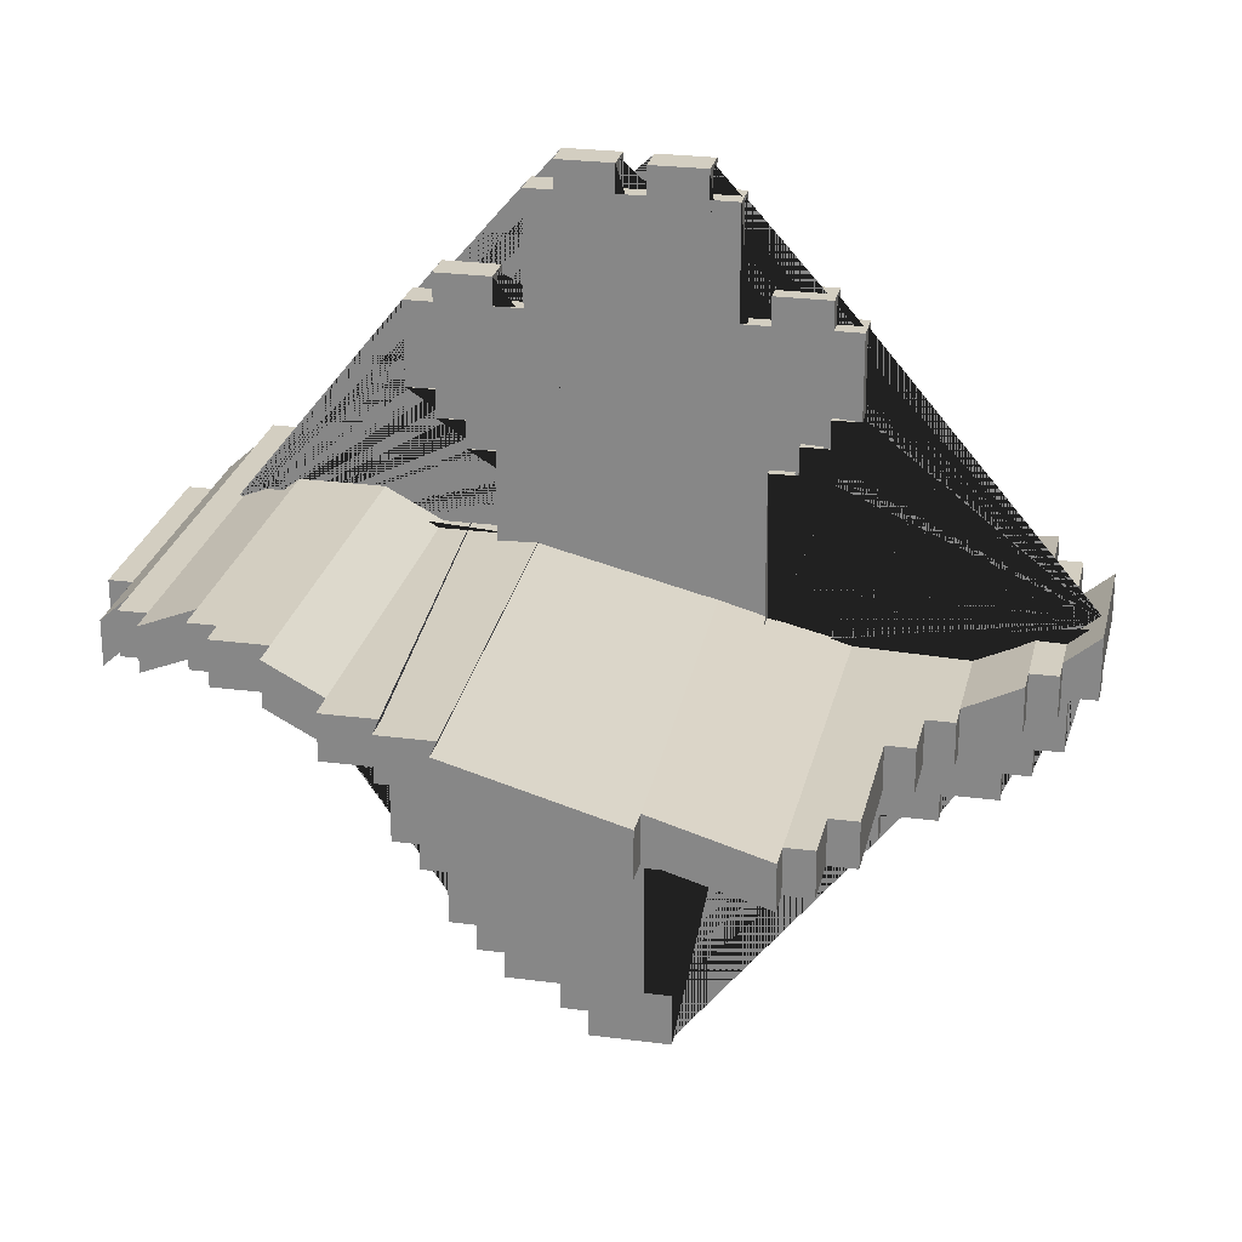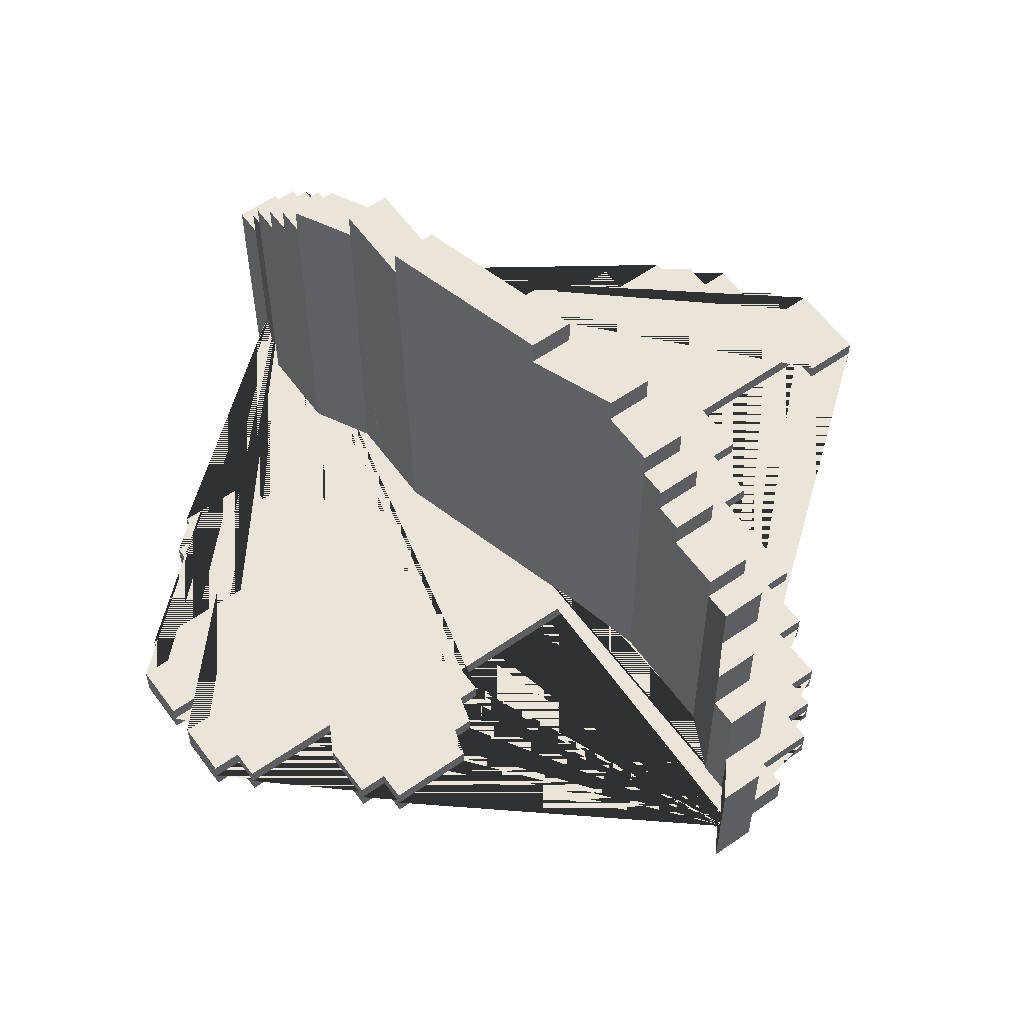
<metadata>
{"format":"obj","ext":"obj","renderer":"f3d","projection":"perspective","resolution":1024,"background":"white","views":[{"elev":25.2,"azim":-167.9,"up":"+Y"},{"elev":58.8,"azim":-125.8,"up":"+Z"}]}
</metadata>
<code>
o player
v -0.007287 0.235 0
v -0.1323 0.11 -0
v 0.05521 0.1725 0
v 0.1802 0.03784 0
v 0.2384 0.01624 0
v 0.02396 0.235 0
v -0.226 -0.01854 -0
v 0.1177 -0.1088 0
v -0.03854 -0.265 -0
v -0.2573 0.009752 -0
v 0.2115 -0.01501 0
v 0.08646 0.11 0
v 0.1802 -0.04626 0
v 0.149 -0.07751 0
v 0.05521 -0.2338 -0
v 0.08646 -0.2025 -0
v -0.226 -0.07751 -0
v 0.08646 0.1725 0
v 0.05521 0.07874 0
v 0.08646 0.02276 0
v -0.101 0.07874 -0
v 0.08646 -0.1713 -0
v 0.02396 -0.2338 -0
v 0.2115 0.01624 0
v -0.03854 -0.2338 -0
v 0.008338 -0.265 -0
v -0.2573 -0.03064 -0
v 0.2384 0.000614 0
v -0.1167 0.11 -0
v -0.05416 0.235 0
v -0.05416 -0.14 -0
v 0.1333 -0.07751 0
v 0.07084 -0.2025 -0
v -0.1167 0.1725 0
v -0.08541 -0.01854 -0
v -0.1323 0.1569 0
v -0.08541 -0.14 -0
v -0.02291 0.235 0
v -0.007287 0.2194 0
v 0.2271 -0.01501 0
v 0.1021 0.11 0
v 0.1177 -0.1556 -0
v 0.1802 -0.03064 0
v 0.05521 -0.2181 -0
v -0.2104 -0.07751 -0
v -0.06979 0.1569 0
v -0.06979 0.2194 0
v -0.08541 0.1725 0
v 0.05521 0.1569 0
v 0.05521 0.02601 0
v 0.1802 0.03186 0
v -0.101 0.09436 -0
v -0.08541 0.07874 -0
v 0.08646 0.09436 0
v 0.07084 0.07874 0
v 0.02396 0.2194 0
v -0.2278 -0.002919 -0
v -0.2505 0.003873 -0
v -0.226 -0.06189 -0
v 0.1021 -0.1713 -0
v 0.02396 -0.2494 -0
v 0.2115 -0.03064 0
v 0.149 -0.06189 0
v 0.1646 -0.04626 0
v 0.1333 -0.1088 0
v -0.1792 -0.1088 -0
v -0.1479 -0.1088 -0
v 0.08646 0.1569 0
v 0.08646 0.01597 0
v -0.1323 0.11 -0.009571
v 0.2115 0.03186 0
v -0.02291 -0.2338 -0
v -0.1167 0.11 -0.009571
v 0.1021 0.1569 0
v -0.1792 -0.09314 -0
v 0.07084 -0.2181 -0
v 0.008338 -0.2494 -0
v 0.1021 -0.1556 -0
v -0.2104 -0.09314 -0
v -0.2417 -0.03064 -0
v -0.2417 -0.06189 -0
v -0.08541 0.1569 0
v -0.1167 0.1569 0
v -0.02291 0.2194 0
v -0.05416 0.2194 0
v -0.2417 -0.001822 -0
v 0.03959 0.1569 0
v 0.03959 0.2194 0
v 0.07084 0.09436 0
v -0.1167 0.09436 -0
v -0.02291 -0.1556 -0
v -0.05416 -0.1556 -0
v -0.08541 -0.1244 -0
v 0.1646 -0.06189 0
v -0.1479 -0.1244 -0
v 0.2271 0.000614 0
v -0.2573 0.009752 -0.009571
v 0.2271 -0.01501 -0.009571
v 0.2115 -0.01501 -0.009571
v 0.1021 0.11 -0.009571
v 0.08646 0.11 -0.009571
v 0.1802 -0.03064 -0.009571
v 0.1802 -0.04626 -0.009571
v 0.05521 -0.2181 -0.009571
v 0.05521 -0.2338 -0.009571
v -0.2104 -0.07751 -0.009571
v -0.226 -0.07751 -0.009571
v -0.101 0.09436 -0.009571
v -0.101 0.07874 -0.009571
v -0.08541 0.07874 -0.009571
v 0.07084 0.07874 -0.009571
v 0.05521 0.07874 -0.009571
v -0.2278 -0.002919 -0.009571
v -0.226 -0.01854 -0.009571
v -0.2505 0.003873 -0.009571
v -0.226 -0.06189 -0.009571
v 0.1021 -0.1713 -0.009571
v 0.08646 -0.1713 -0.009571
v 0.149 -0.06189 -0.009571
v 0.149 -0.07751 -0.009571
v 0.1333 -0.1088 -0.009571
v 0.1177 -0.1088 -0.009571
v 0.2115 0.03186 -0.009571
v 0.2115 0.01624 -0.009571
v -0.02291 -0.2338 -0.009571
v -0.03854 -0.2338 -0.009571
v 0.2384 0.01624 -0.009571
v 0.2384 0.000614 -0.009571
v 0.02396 0.235 -0.009571
v -0.007287 0.235 -0.009571
v -0.1323 0.1569 -0.009571
v 0.1177 -0.1556 -0.009571
v -0.02291 0.235 -0.009571
v -0.05416 0.235 -0.009571
v 0.1333 -0.07751 -0.009571
v 0.08646 -0.2025 -0.009571
v 0.07084 -0.2025 -0.009571
v -0.08541 0.1725 -0.009571
v -0.1167 0.1725 -0.009571
v 0.08646 0.1725 -0.009571
v 0.05521 0.1725 -0.009571
v 0.05521 0.02601 -0.009571
v -0.08541 -0.01854 -0.009571
v -0.05416 -0.14 -0.009571
v -0.08541 -0.14 -0.009571
v 0.008338 -0.265 -0.009571
v -0.03854 -0.265 -0.009571
v -0.2573 -0.03064 -0.009571
v 0.05521 0.1569 -0.009571
v 0.1802 0.03784 -0.009571
v 0.08646 0.02276 -0.009571
v 0.1802 0.03186 -0.009571
v 0.08646 0.09436 -0.009571
v 0.02396 0.2194 -0.009571
v 0.02396 -0.2338 -0.009571
v 0.02396 -0.2494 -0.009571
v 0.2115 -0.03064 -0.009571
v 0.1646 -0.04626 -0.009571
v -0.1479 -0.1088 -0.009571
v -0.1792 -0.1088 -0.009571
v 0.08646 0.1569 -0.009571
v 0.08646 0.01597 -0.009571
v 0.1021 0.1569 -0.009571
v -0.1792 -0.09314 -0.009571
v 0.07084 -0.2181 -0.009571
v 0.008338 -0.2494 -0.009571
v 0.1021 -0.1556 -0.009571
v -0.2104 -0.09314 -0.009571
v -0.2417 -0.03064 -0.009571
v -0.2417 -0.06189 -0.009571
v -0.1167 0.1569 -0.009571
v -0.007287 0.2194 -0.009571
v -0.02291 0.2194 -0.009571
v -0.05416 0.2194 -0.009571
v -0.06979 0.2194 -0.009571
v -0.2417 -0.001822 -0.009571
v 0.03959 0.2194 -0.009571
v -0.06979 0.1569 -0.009571
v 0.07084 0.09436 -0.009571
v 0.03959 0.1569 -0.009571
v -0.1167 0.09436 -0.009571
v -0.05416 -0.1556 -0.009571
v -0.02291 -0.1556 -0.009571
v -0.08541 0.1569 -0.009571
v -0.08541 -0.1244 -0.009571
v 0.1646 -0.06189 -0.009571
v -0.1479 -0.1244 -0.009571
v 0.2271 0.000614 -0.009571
v -0.1323 0.11 0.009571
v -0.1167 0.11 0.009571
v -0.2573 0.009752 0.009571
v 0.2271 -0.01501 0.009571
v 0.2115 -0.01501 0.009571
v 0.1021 0.11 0.009571
v 0.08646 0.11 0.009571
v 0.1802 -0.03064 0.009571
v 0.1802 -0.04626 0.009571
v 0.05521 -0.2181 0.009571
v 0.05521 -0.2338 0.009571
v -0.2104 -0.07751 0.009571
v -0.226 -0.07751 0.009571
v -0.101 0.09436 0.009571
v -0.101 0.07874 0.009571
v -0.08541 0.07874 0.009571
v 0.07084 0.07874 0.009571
v 0.05521 0.07874 0.009571
v -0.2278 -0.002919 0.009571
v -0.226 -0.01854 0.009571
v -0.2505 0.003873 0.009571
v -0.226 -0.06189 0.009571
v 0.1021 -0.1713 0.009571
v 0.08646 -0.1713 0.009571
v 0.149 -0.06189 0.009571
v 0.149 -0.07751 0.009571
v 0.1333 -0.1088 0.009571
v 0.1177 -0.1088 0.009571
v 0.2115 0.03186 0.009571
v 0.2115 0.01624 0.009571
v -0.02291 -0.2338 0.009571
v -0.03854 -0.2338 0.009571
v 0.2384 0.01624 0.009571
v 0.2384 0.000614 0.009571
v 0.02396 0.235 0.009571
v -0.007287 0.235 0.009571
v -0.1323 0.1569 0.009571
v 0.1177 -0.1556 0.009571
v -0.02291 0.235 0.009571
v -0.05416 0.235 0.009571
v 0.1333 -0.07751 0.009571
v 0.08646 -0.2025 0.009571
v 0.07084 -0.2025 0.009571
v -0.08541 0.1725 0.009571
v -0.1167 0.1725 0.009571
v 0.08646 0.1725 0.009571
v 0.05521 0.1725 0.009571
v 0.05521 0.02601 0.009571
v -0.08541 -0.01854 0.009571
v -0.05416 -0.14 0.009571
v -0.08541 -0.14 0.009571
v 0.008338 -0.265 0.009571
v -0.03854 -0.265 0.009571
v -0.2573 -0.03064 0.009571
v 0.05521 0.1569 0.009571
v 0.1802 0.03784 0.009571
v 0.08646 0.02276 0.009571
v 0.1802 0.03186 0.009571
v 0.08646 0.09436 0.009571
v 0.02396 0.2194 0.009571
v 0.02396 -0.2338 0.009571
v 0.02396 -0.2494 0.009571
v 0.2115 -0.03064 0.009571
v 0.1646 -0.04626 0.009571
v -0.1479 -0.1088 0.009571
v -0.1792 -0.1088 0.009571
v 0.08646 0.1569 0.009571
v 0.08646 0.01597 0.009571
v 0.1021 0.1569 0.009571
v -0.1792 -0.09314 0.009571
v 0.07084 -0.2181 0.009571
v 0.008338 -0.2494 0.009571
v 0.1021 -0.1556 0.009571
v -0.2104 -0.09314 0.009571
v -0.2417 -0.03064 0.009571
v -0.2417 -0.06189 0.009571
v -0.1167 0.1569 0.009571
v -0.007287 0.2194 0.009571
v -0.02291 0.2194 0.009571
v -0.05416 0.2194 0.009571
v -0.06979 0.2194 0.009571
v -0.2417 -0.001822 0.009571
v 0.03959 0.2194 0.009571
v -0.06979 0.1569 0.009571
v 0.07084 0.09436 0.009571
v 0.03959 0.1569 0.009571
v -0.1167 0.09436 0.009571
v -0.05416 -0.1556 0.009571
v -0.02291 -0.1556 0.009571
v -0.08541 0.1569 0.009571
v -0.08541 -0.1244 0.009571
v 0.1646 -0.06189 0.009571
v -0.1479 -0.1244 0.009571
v 0.2271 0.000614 0.009571
f 89 55 111 179
f 35 53 110 109 108 181 73 70 131 171 139 138 184 178 175 174 134 133 173 172 130 129 154 177 180 149 141 140 161 163 100 101 153 179 111 112 142 162 151 150 152 123 124 127 128 188 98 99 157 102 103 158 186 119 120 135 121 122 132 167 117 118 136 137 165 104 105 155 156 166 146 147 126 125 183 182 144 145 185 187 159 160 164 168 106 107 116 170 169 148 97 115 176 113 114 143
f 2 36 131 70
f 61 77 166 156
f 10 27 80 81 59 17 45 79 75 66 67 95 93 37 31 92 91 72 25 9 26 77 61 23 15 44 76 33 16 22 60 78 42 8 65 32 14 63 94 64 13 43 62 11 40 96 28 5 24 71 51 4 20 69 50 19 55 89 54 12 41 74 68 18 3 49 87 88 56 6 1 39 84 38 30 85 47 46 82 48 34 83 36 2 29 90 52 21 53 35 7 57 86 58
f 44 15 105 104
f 30 38 133 134
f 13 64 158 103
f 15 23 155 105
f 96 40 98 188
f 46 47 175 178
f 43 13 103 102
f 8 42 132 122
f 78 60 117 167
f 28 96 188 128
f 39 1 130 172
f 42 78 167 132
f 45 17 107 106
f 11 62 157 99
f 67 66 160 159
f 54 89 179 153
f 18 68 161 140
f 87 49 149 180
f 79 45 106 168
f 69 20 151 162
f 14 32 135 120
f 75 79 168 164
f 16 33 137 136
f 21 52 108 109
f 80 27 148 169
f 34 48 138 139
f 53 21 109 110
f 81 80 169 170
f 3 18 140 141
f 55 19 112 111
f 59 81 170 116
f 24 5 127 124
f 19 50 142 112
f 90 29 73 181
f 7 35 143 114
f 52 90 181 108
f 83 34 139 171
f 9 25 126 147
f 57 7 114 113
f 92 31 144 182
f 36 83 171 131
f 31 37 145 144
f 10 58 115 97
f 91 92 182 183
f 84 39 172 173
f 26 9 147 146
f 17 59 116 107
f 72 91 183 125
f 85 30 134 174
f 51 71 123 152
f 60 22 118 117
f 47 85 174 175
f 49 3 141 149
f 63 14 120 119
f 20 4 150 151
f 65 8 122 121
f 82 46 178 184
f 58 86 176 115
f 4 51 152 150
f 48 82 184 138
f 38 84 173 133
f 86 57 113 176
f 50 69 162 142
f 12 54 153 101
f 71 24 124 123
f 88 87 180 177
f 56 88 177 154
f 68 74 163 161
f 37 93 185 145
f 66 75 164 160
f 64 94 186 158
f 29 2 70 73
f 33 76 165 137
f 6 56 154 129
f 94 63 119 186
f 76 44 104 165
f 25 72 125 126
f 95 67 159 187
f 32 65 121 135
f 22 16 136 118
f 5 28 128 127
f 93 95 187 185
f 40 11 99 98
f 62 43 102 157
f 23 61 156 155
f 1 6 129 130
f 74 41 100 163
f 41 12 101 100
f 77 26 146 166
f 89 273 205 55
f 282 222 221 218 217 246 244 245 256 236 206 205 273 247 195 194 257 255 234 235 243 274 271 248 223 224 266 267 227 228 268 269 272 278 232 233 265 225 189 190 275 202 203 204 237 208 207 270 209 191 242 263 264 210 201 200 262 258 254 253 281 279 239 238 276 277 219 220 241 240 260 250 249 199 198 259 231 230 212 211 261 226 216 215 229 214 213 280 252 197 196 251 193 192
f 2 189 225 36
f 61 250 260 77
f 44 198 199 15
f 35 237 204 53
f 30 228 227 38
f 13 197 252 64
f 15 199 249 23
f 96 282 192 40
f 46 272 269 47
f 43 196 197 13
f 8 216 226 42
f 78 261 211 60
f 28 222 282 96
f 39 266 224 1
f 42 226 261 78
f 45 200 201 17
f 11 193 251 62
f 67 253 254 66
f 54 247 273 89
f 18 234 255 68
f 87 274 243 49
f 79 262 200 45
f 69 256 245 20
f 14 214 229 32
f 75 258 262 79
f 16 230 231 33
f 21 203 202 52
f 80 263 242 27
f 34 233 232 48
f 53 204 203 21
f 81 264 263 80
f 3 235 234 18
f 55 205 206 19
f 59 210 264 81
f 24 218 221 5
f 19 206 236 50
f 90 275 190 29
f 7 208 237 35
f 52 202 275 90
f 83 265 233 34
f 9 241 220 25
f 57 207 208 7
f 92 276 238 31
f 36 225 265 83
f 31 238 239 37
f 10 191 209 58
f 91 277 276 92
f 84 267 266 39
f 26 240 241 9
f 17 201 210 59
f 72 219 277 91
f 85 268 228 30
f 51 246 217 71
f 10 97 148 27
f 60 211 212 22
f 191 10 27 242
f 47 269 268 85
f 49 243 235 3
f 63 213 214 14
f 20 245 244 4
f 65 215 216 8
f 82 278 272 46
f 58 209 270 86
f 4 244 246 51
f 48 232 278 82
f 38 227 267 84
f 86 270 207 57
f 50 236 256 69
f 12 195 247 54
f 71 217 218 24
f 88 271 274 87
f 56 248 271 88
f 68 255 257 74
f 37 239 279 93
f 66 254 258 75
f 64 252 280 94
f 29 190 189 2
f 33 231 259 76
f 6 223 248 56
f 94 280 213 63
f 76 259 198 44
f 25 220 219 72
f 95 281 253 67
f 32 229 215 65
f 22 212 230 16
f 5 221 222 28
f 93 279 281 95
f 40 192 193 11
f 62 251 196 43
f 23 249 250 61
f 1 224 223 6
f 74 257 194 41
f 41 194 195 12
f 77 260 240 26
f 53 110 143 35
o player.001
v -0.0675 0.00265 -0.25
v 0.12 0.04593 -0.1875
v 0.1825 0.03356 0.125
v -0.1925 -0.0159 -0.0625
v -0.2585 0.01502 -0.03125
v 0.02625 0.02915 -0.25
v -0.13 -0.0159 0.2188
v -0.2238 -0.000883 0.125
v 0.12 0.04593 0.2188
v 0.2137 0.03356 -0.125
v -0.13 -0.0159 -0.2188
v -0.1925 -0.0159 0.1562
v -0.1613 -0.0159 0.1875
v -0.1613 -0.0159 -0.1875
v -0.2238 -0.000883 -0.0625
v 0.1512 0.04593 -0.1875
v 0.0575 0.02915 -0.2188
v 0.1512 0.04593 0.1875
v -0.09875 -0.0159 0.2188
v 0.08875 0.02915 -0.2188
v -0.2238 -0.000883 0.09375
v 0.08875 0.02915 0.2188
v 0.2424 0.01943 -0.07812
v 0.2424 0.01943 0.04688
v -0.05187 0.00265 0.25
v -0.2585 0.01502 0.04688
v 0.12 0.04593 -0.2031
v 0.1981 0.03356 0.125
v -0.1925 -0.0159 0.1719
v -0.1925 -0.0159 -0.07812
v 0.1356 0.04593 0.1875
v 0.04188 0.02915 0.25
v -0.13 -0.0159 0.2031
v -0.2081 -0.0159 0.125
v 0.12 0.04593 0.2031
v 0.2294 0.01943 -0.125
v -0.13 -0.0159 -0.2344
v -0.1456 -0.0159 0.1875
v -0.0675 0.00265 -0.2344
v -0.1456 -0.0159 -0.1875
v 0.0575 0.02915 -0.2344
v 0.1825 0.03356 0.1406
v 0.1512 0.04593 0.1719
v -0.09875 -0.0159 0.2344
v 0.08875 0.02915 -0.2031
v 0.02625 0.02915 -0.2344
v 0.1512 0.04593 -0.1719
v 0.1669 0.04593 -0.1562
v -0.1613 -0.0159 -0.1094
v -0.2238 -0.000883 -0.04688
v -0.2394 -0.000883 -0.03125
v -0.1456 -0.0159 -0.2188
v -0.1613 -0.0159 0.1719
v -0.2081 -0.0159 0.1562
v -0.2394 -0.000883 0.09375
v 0.2137 0.03356 0.1094
v 0.2137 0.03356 0.07812
v 0.08875 0.02915 0.2344
v 0.2137 0.03356 -0.1406
v 0.1981 0.03356 -0.1562
v -0.05187 0.00265 0.2344
v 0.1981 0.03356 -0.1406
v -0.1456 -0.0159 0.2031
v 0.2294 0.01943 0.07812
v 0.1981 0.03356 0.1094
v -0.2394 -0.000883 0.04688
v -0.2394 -0.000883 -0.04688
v -0.1769 -0.0159 -0.1094
v -0.1769 -0.0159 -0.07812
v 0.1669 0.04593 -0.1719
v 0.1356 0.04593 0.2031
v 0.1669 0.04593 0.1406
v 0.1669 0.04593 0.1719
v 0.2294 0.01943 -0.07812
v 0.04188 0.02915 0.2344
v 0.2294 0.01943 0.04688
v -0.0675 -0.02235 -0.25
v 0.12 0.02093 -0.1875
v 0.1825 0.008565 0.125
v -0.1925 -0.0409 -0.0625
v -0.2585 -0.009984 -0.03125
v 0.02625 0.004149 -0.25
v -0.13 -0.0409 0.2188
v -0.2238 -0.02588 0.125
v 0.12 0.02093 0.2188
v 0.2137 0.008565 -0.125
v -0.13 -0.0409 -0.2188
v -0.1925 -0.0409 0.1562
v -0.1613 -0.0409 0.1875
v -0.1613 -0.0409 -0.1875
v -0.2238 -0.02588 -0.0625
v 0.1512 0.02093 -0.1875
v 0.0575 0.004149 -0.2188
v 0.1512 0.02093 0.1875
v -0.09875 -0.0409 0.2188
v 0.08875 0.004149 -0.2188
v -0.2238 -0.02588 0.09375
v 0.08875 0.004149 0.2188
v 0.2424 -0.005567 -0.07812
v 0.2424 -0.005567 0.04688
v -0.05187 -0.02235 0.25
v -0.2585 -0.009984 0.04688
v 0.12 0.02093 -0.2031
v 0.1981 0.008565 0.125
v -0.1925 -0.0409 0.1719
v -0.1925 -0.0409 -0.07812
v 0.1356 0.02093 0.1875
v 0.04188 0.004149 0.25
v -0.13 -0.0409 0.2031
v -0.2081 -0.0409 0.125
v 0.12 0.02093 0.2031
v 0.2294 -0.005567 -0.125
v -0.13 -0.0409 -0.2344
v -0.1456 -0.0409 0.1875
v -0.0675 -0.02235 -0.2344
v -0.1456 -0.0409 -0.1875
v 0.0575 0.004149 -0.2344
v 0.1825 0.008565 0.1406
v 0.1512 0.02093 0.1719
v -0.09875 -0.0409 0.2344
v 0.08875 0.004149 -0.2031
v 0.02625 0.004149 -0.2344
v 0.1512 0.02093 -0.1719
v 0.1669 0.02093 -0.1562
v -0.1613 -0.0409 -0.1094
v -0.2238 -0.02588 -0.04688
v -0.2394 -0.02588 -0.03125
v -0.1456 -0.0409 -0.2188
v -0.1613 -0.0409 0.1719
v -0.2081 -0.0409 0.1562
v -0.2394 -0.02588 0.09375
v 0.2137 0.008565 0.1094
v 0.2137 0.008565 0.07812
v 0.08875 0.004149 0.2344
v 0.2137 0.008565 -0.1406
v 0.1981 0.008565 -0.1562
v -0.05187 -0.02235 0.2344
v 0.1981 0.008565 -0.1406
v -0.1456 -0.0409 0.2031
v 0.2294 -0.005567 0.07812
v 0.1981 0.008565 0.1094
v -0.2394 -0.02588 0.04688
v -0.2394 -0.02588 -0.04688
v -0.1769 -0.0409 -0.1094
v -0.1769 -0.0409 -0.07812
v 0.1669 0.02093 -0.1719
v 0.1356 0.02093 0.2031
v 0.1669 0.02093 0.1406
v 0.1669 0.02093 0.1719
v 0.2294 -0.005567 -0.07812
v 0.04188 0.004149 0.2344
v 0.2294 -0.005567 0.04688
f 327 304 291 317 284 309
f 403 385 360 393 367 380
f 319 321 397 395
f 299 302 378 375
f 286 312 388 362
f 333 349 425 409
f 288 328 404 364
f 289 315 391 365
f 349 332 408 425
f 298 329 405 374
f 316 290 366 392
f 350 331 407 426
f 330 342 418 406
f 317 291 367 393
f 351 350 426 427
f 331 296 372 407
f 292 318 394 368
f 312 351 427 388
f 332 297 373 408
f 293 319 395 369
f 352 330 406 428
f 334 293 369 410
f 320 295 371 396
f 329 352 428 405
f 294 336 412 370
f 296 322 398 372
f 328 323 399 404
f 290 303 379 366
f 323 299 375 399
f 313 353 429 389
f 303 337 413 379
f 325 300 376 401
f 353 317 393 429
f 339 338 414 415
f 287 333 409 363
f 324 354 430 400
f 304 340 416 380
f 295 335 411 371
f 354 355 431 430
f 291 304 380 367
f 341 292 368 417
f 355 325 401 431
f 307 343 419 383
f 283 288 364 359
f 343 326 402 419
f 342 344 420 418
f 305 306 382 381
f 318 356 432 394
f 344 341 417 420
f 314 307 383 390
f 356 305 381 432
f 345 320 396 421
f 311 294 370 387
f 327 309 385 403
f 315 345 421 391
f 284 298 374 360
f 322 334 410 398
f 340 357 433 416
f 300 313 389 376
f 357 314 390 433
f 346 339 415 422
f 308 287 363 384
f 358 346 422 434
f 347 310 386 423
f 321 283 359 397
f 306 358 434 382
f 338 347 423 414
f 297 286 362 373
f 337 348 424 413
f 285 324 400 361
f 348 308 384 424
f 326 301 377 402
f 336 316 392 412
f 301 289 365 377
f 309 284 360 385
f 335 311 387 411
f 302 327 403 378
f 310 285 361 386
f 404 433 390 383 419 397 359 364
f 397 419 402 377 369 395
f 369 377 365 391 398 410
f 398 391 421 396 407 372
f 407 396 371 411 427 426
f 427 411 387 370 362 388
f 409 424 384 363
f 408 379 413 424 409 425
f 362 370 412 392 366 379 408 373
f 434 432 381 382
f 415 368 394 432 434 422
f 423 420 417 368 415 414
f 430 406 418 420 423 386 361 400
f 401 405 428 406 430 431
f 393 360 374 405 401 376 389 429
f 380 416 433 404 399 375 378 403
f 348 333 287 308
f 303 332 349 333 348 337
f 294 286 297 332 303 290 316 336
f 335 331 350 351 312 286 294 311
f 320 322 296 331 335 295
f 315 293 334 322 320 345
f 343 321 319 293 315 289 301 326
f 357 328 288 283 321 343 307 314
f 304 327 302 299 323 328 357 340
f 356 358 306 305
f 292 339 346 358 356 318
f 344 347 338 339 292 341
f 330 354 324 285 310 347 344 342
f 329 325 355 354 330 352
f 284 317 353 313 300 325 329 298

</code>
